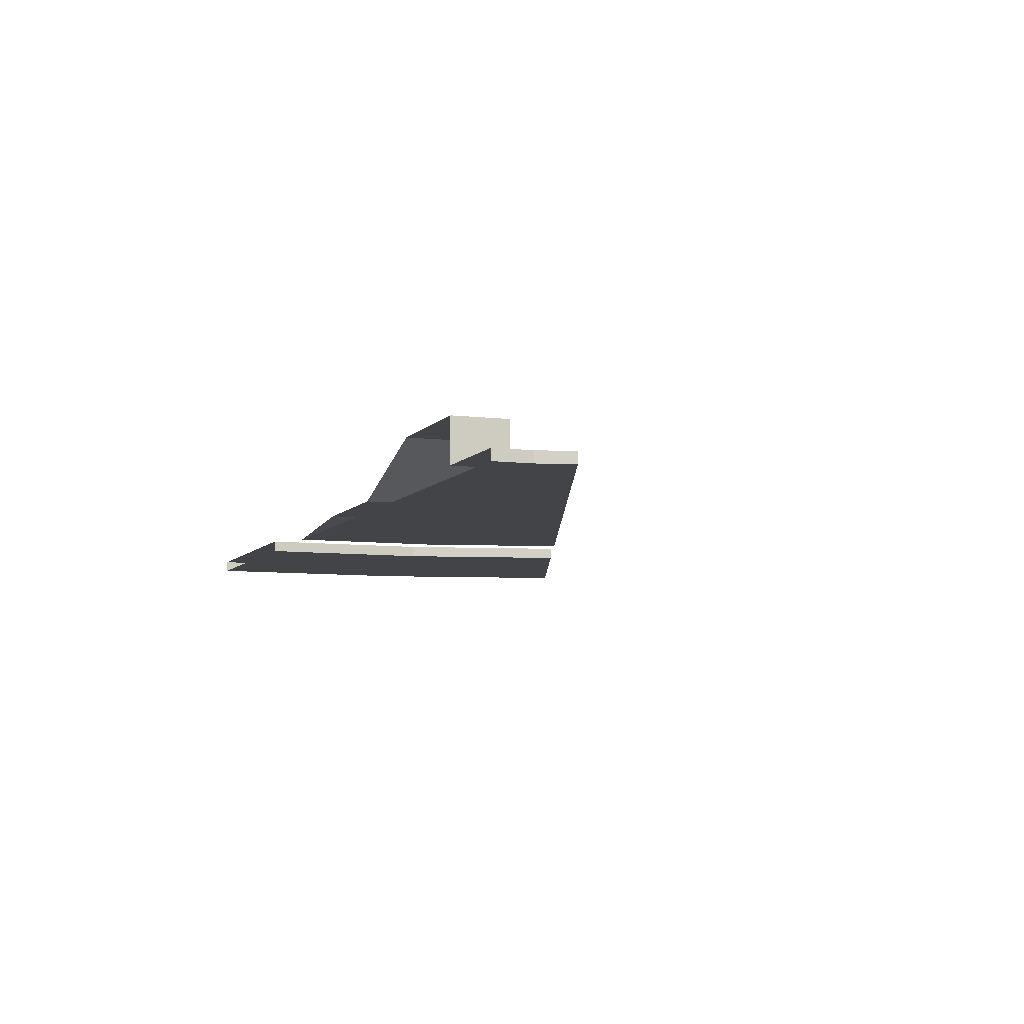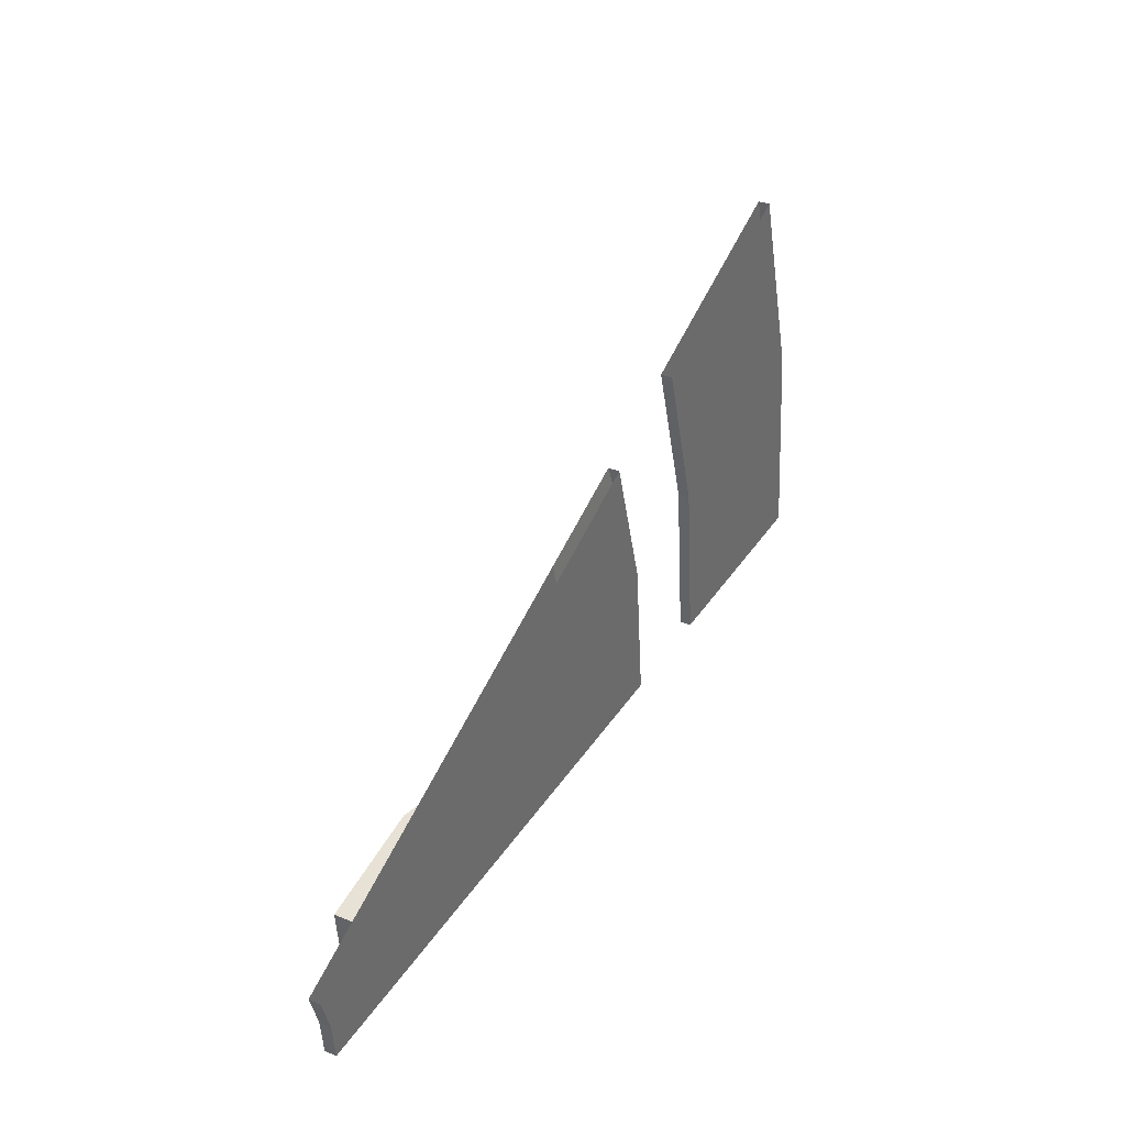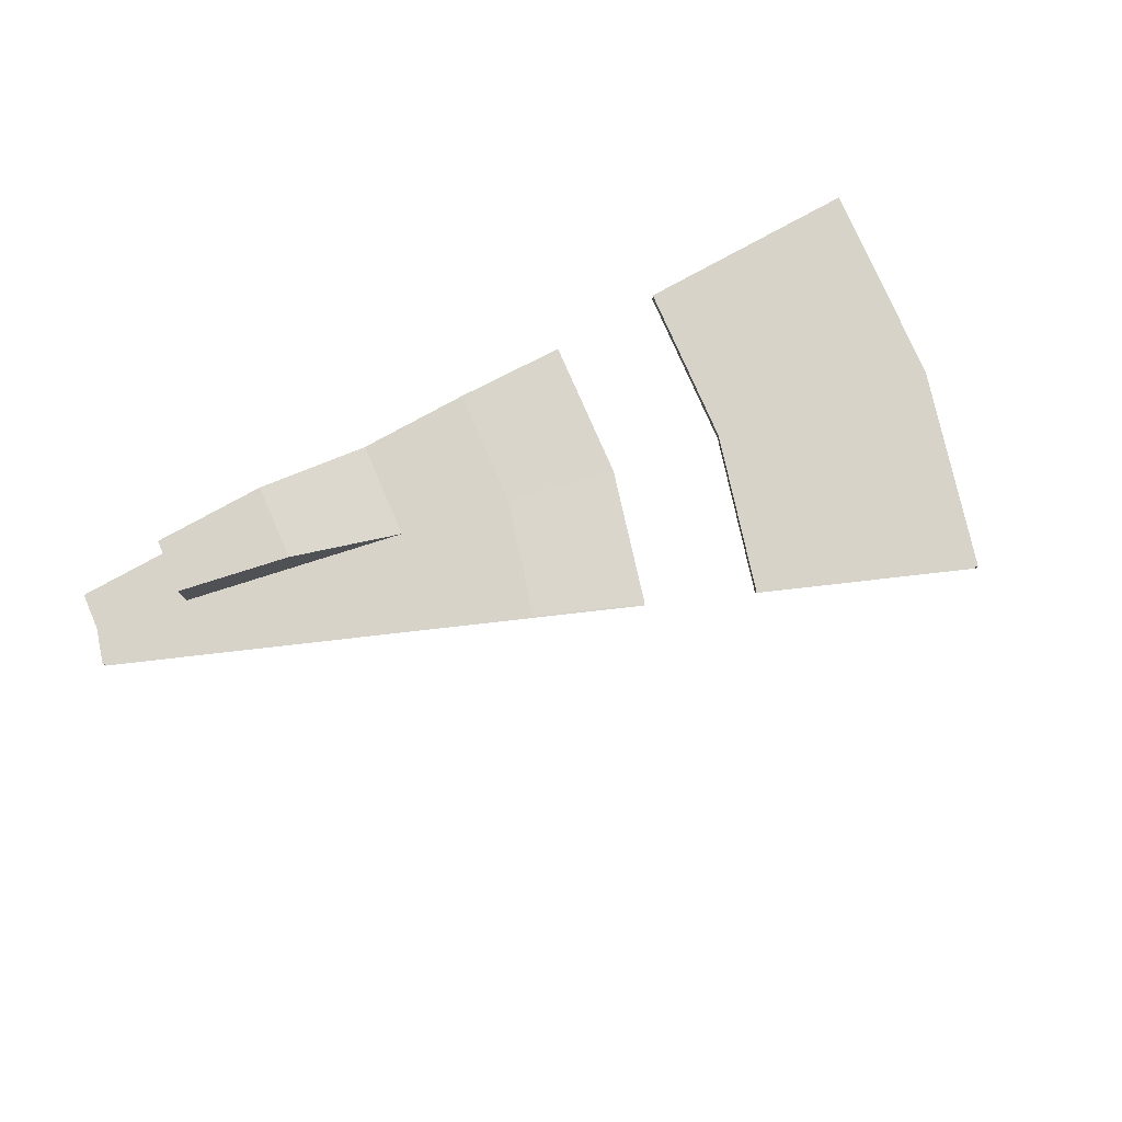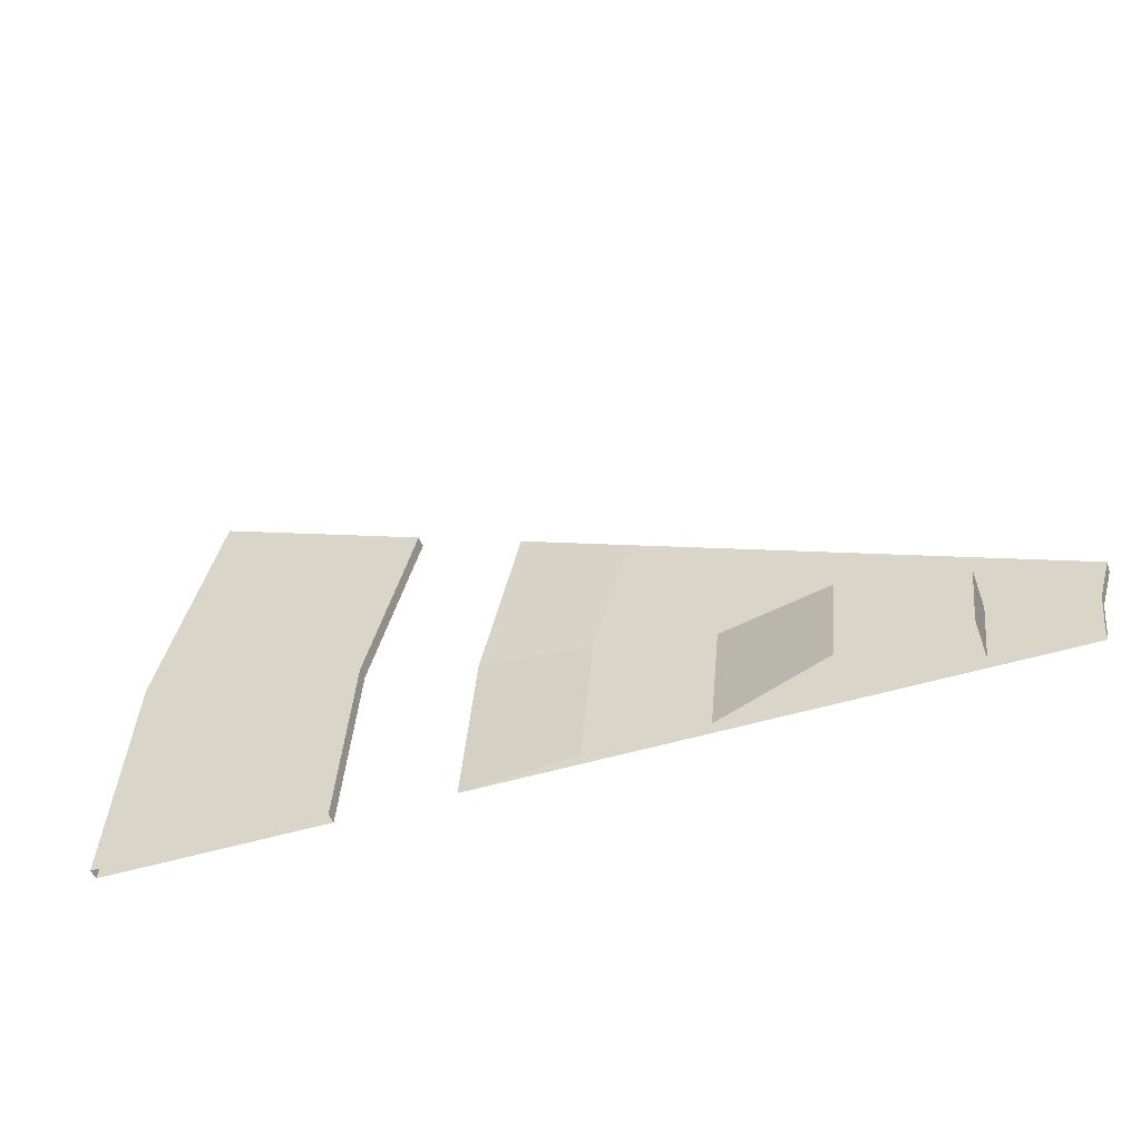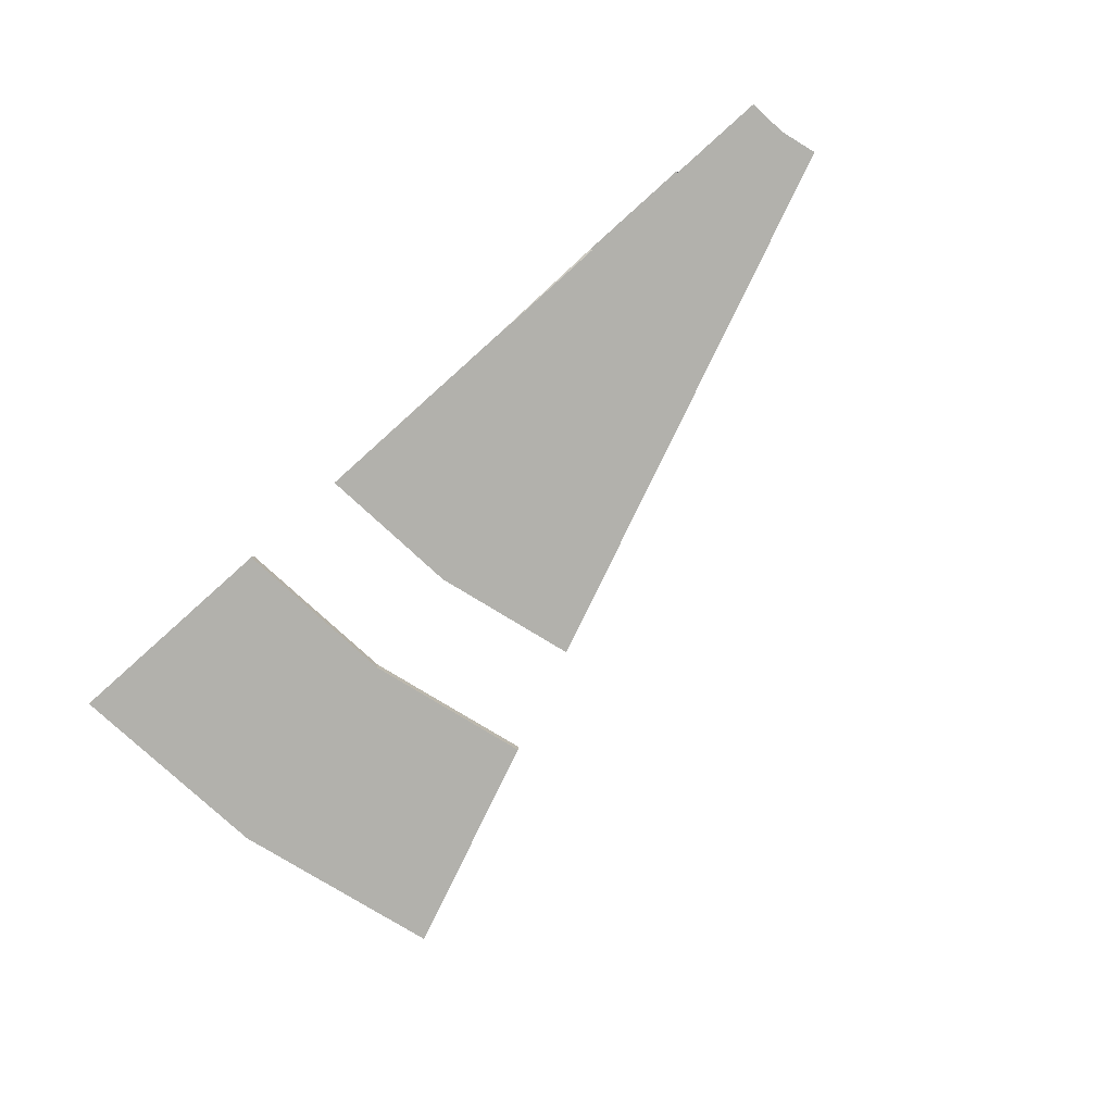
<metadata>
{"format":"obj","ext":"obj","renderer":"f3d","projection":"perspective","resolution":1024,"background":"white","views":[{"elev":-8.3,"azim":-113.2,"up":"+Y"},{"elev":34.9,"azim":-61.7,"up":"+Z"},{"elev":77.2,"azim":-29.0,"up":"+Y"},{"elev":-46.8,"azim":-160.5,"up":"+Z"},{"elev":-78.9,"azim":-138.2,"up":"+Y"}]}
</metadata>
<code>
g Cylinder.024
v 37.79 4.5 7.516
v 37.79 4.9 7.516
v 35.6 4.5 14.74
v 35.6 4.9 14.74
v 6.656 4.5 1.324
v 9.936 4.5 1.976
v 13.91 4.5 2.768
v 17.89 4.5 3.559
v 21.87 4.5 4.351
v 25.85 4.5 5.142
v 29.83 4.5 5.934
v 33.81 4.5 6.725
v 31.85 4.5 13.19
v 28.1 4.5 11.64
v 24.35 4.5 10.09
v 20.6 4.5 8.534
v 16.86 4.5 6.982
v 13.11 4.5 5.429
v 9.359 4.5 3.877
v 6.27 4.5 2.597
v 28.1 4.9 11.64
v 33.81 4.9 6.725
v 29.83 4.9 5.934
v 21.87 4.9 4.351
v 17.89 4.9 3.559
v 13.91 4.9 2.768
v 9.936 4.9 1.976
v 6.656 4.9 1.324
v 13.91 6.5 2.768
v 9.936 6.5 1.976
v 34.47 4.5 8e-06
v 38.53 4.5 9e-06
v 34.47 4.9 8e-06
v 38.53 4.9 9e-06
v 10.13 4.5 2e-06
v 6.786 4.5 1e-06
v 14.19 4.5 3e-06
v 18.24 4.5 4e-06
v 22.3 4.5 5e-06
v 26.36 4.5 6e-06
v 30.41 4.5 7e-06
v 10.13 4.9 2e-06
v 6.786 4.9 1e-06
v 22.3 4.9 5e-06
v 18.24 4.9 4e-06
v 30.41 4.9 7e-06
v 10.13 6.5 2e-06
v 14.19 6.5 3e-06
v 24.35 4.9 10.09
v 31.85 4.9 13.19
v 20.6 4.9 8.534
v 16.86 4.9 6.982
v 13.11 4.9 5.429
v 9.359 4.9 3.877
v 6.27 4.9 2.597
f 2 1 32
f 2 32 34
f 1 2 4
f 1 4 3
f 32 1 12
f 32 12 31
f 31 12 11
f 31 11 41
f 40 10 9
f 40 9 39
f 39 9 8
f 39 8 38
f 38 8 7
f 38 7 37
f 37 7 6
f 37 6 35
f 35 6 5
f 35 5 36
f 1 3 13
f 1 13 12
f 12 13 14
f 12 14 11
f 10 15 16
f 10 16 9
f 9 16 17
f 9 17 8
f 8 17 18
f 8 18 7
f 7 18 19
f 7 19 6
f 6 19 20
f 6 20 5
f 10 40 44
f 10 44 24
f 11 23 46
f 11 46 41
f 14 21 23
f 14 23 11
f 27 26 29
f 27 29 30
f 4 2 22
f 4 22 50
f 50 22 23
f 50 23 21
f 51 24 25
f 51 25 52
f 52 25 26
f 52 26 53
f 53 26 27
f 53 27 54
f 54 27 28
f 54 28 55
f 2 34 33
f 2 33 22
f 22 33 46
f 22 46 23
f 24 44 45
f 24 45 25
f 49 10 24
f 49 24 51
f 27 42 43
f 27 43 28
f 20 55 28
f 20 28 5
f 5 28 43
f 5 43 36
f 49 15 10
f 29 48 47
f 29 47 30
f 25 45 48
f 25 48 29
f 26 25 29
f 42 27 30
f 42 30 47

</code>
